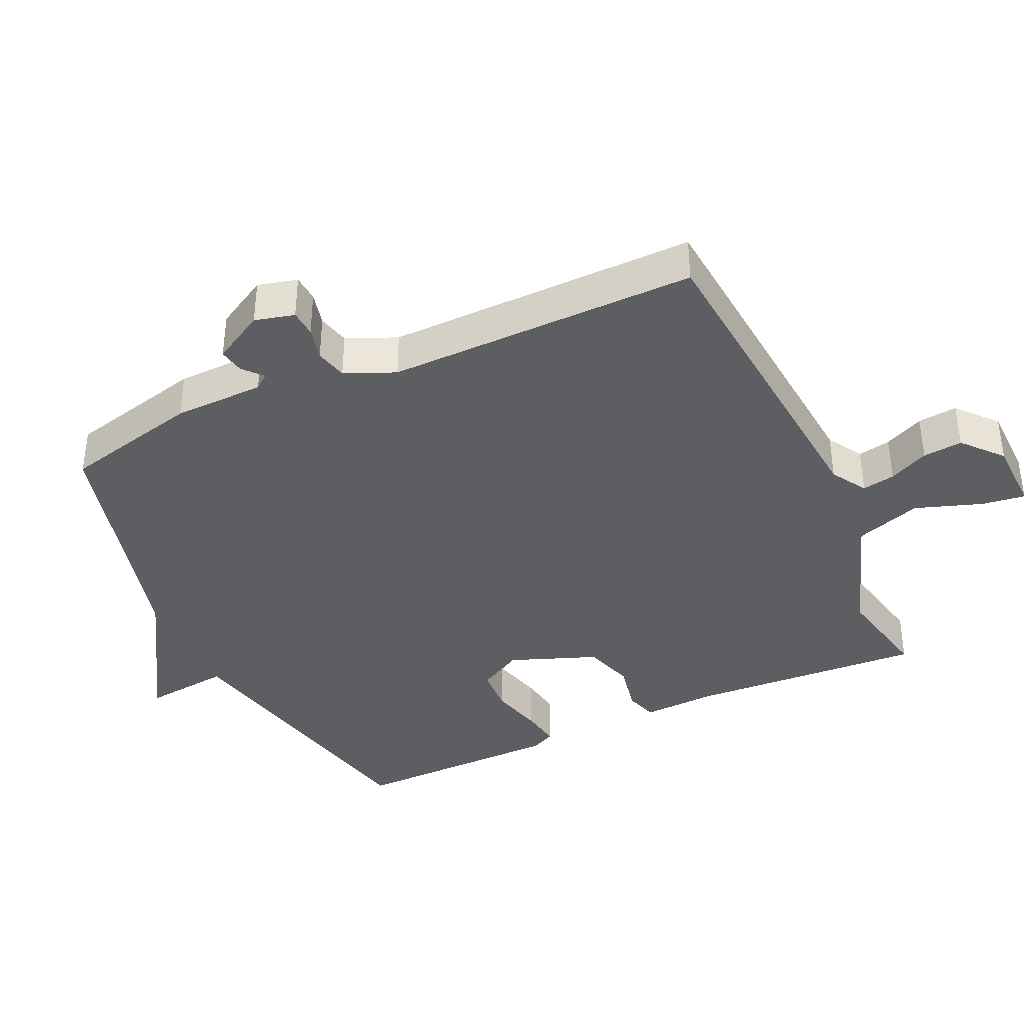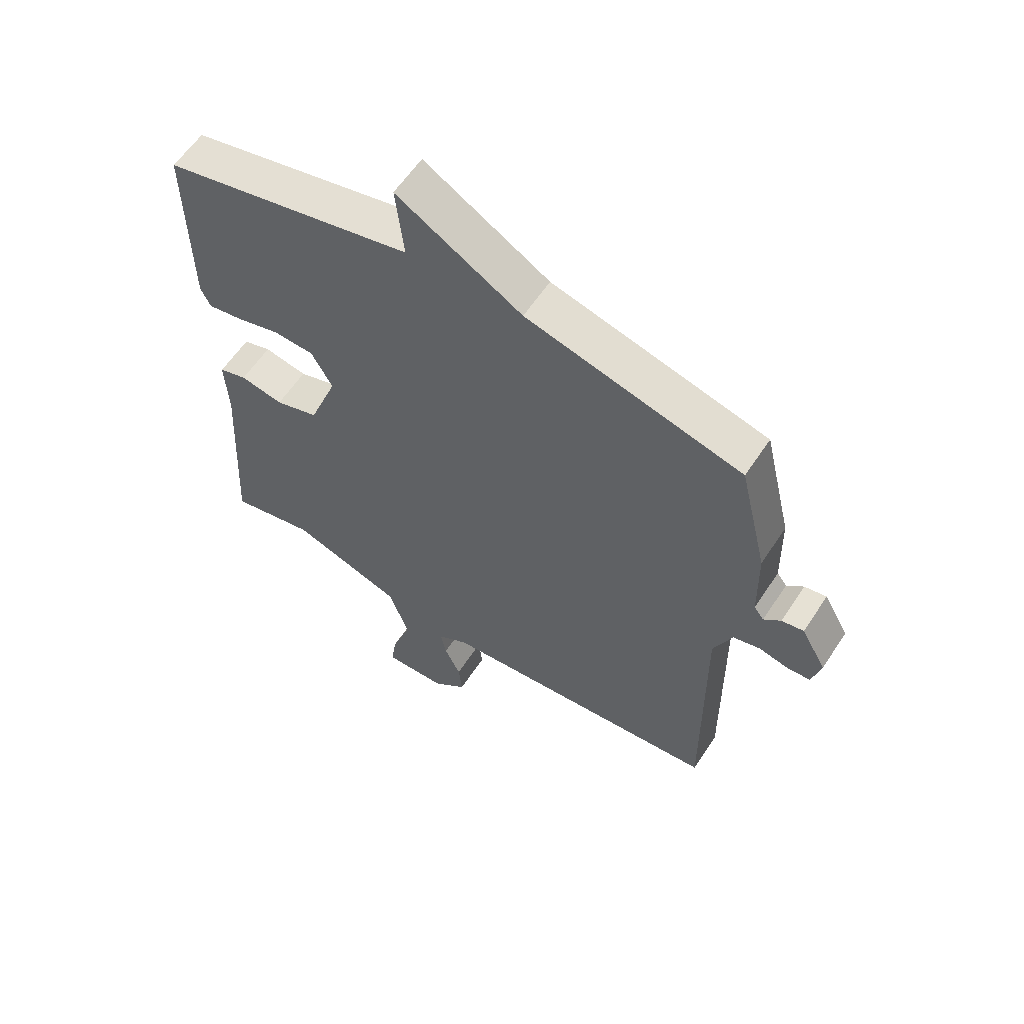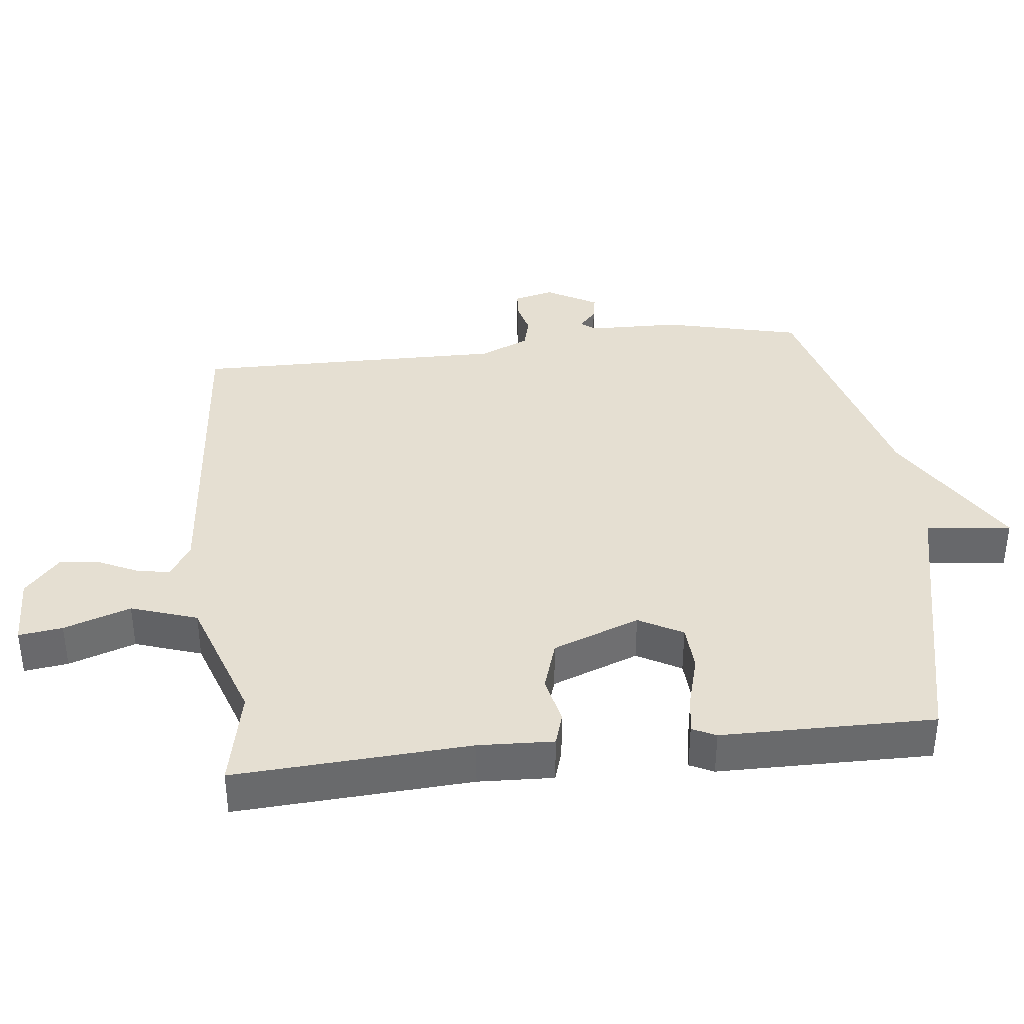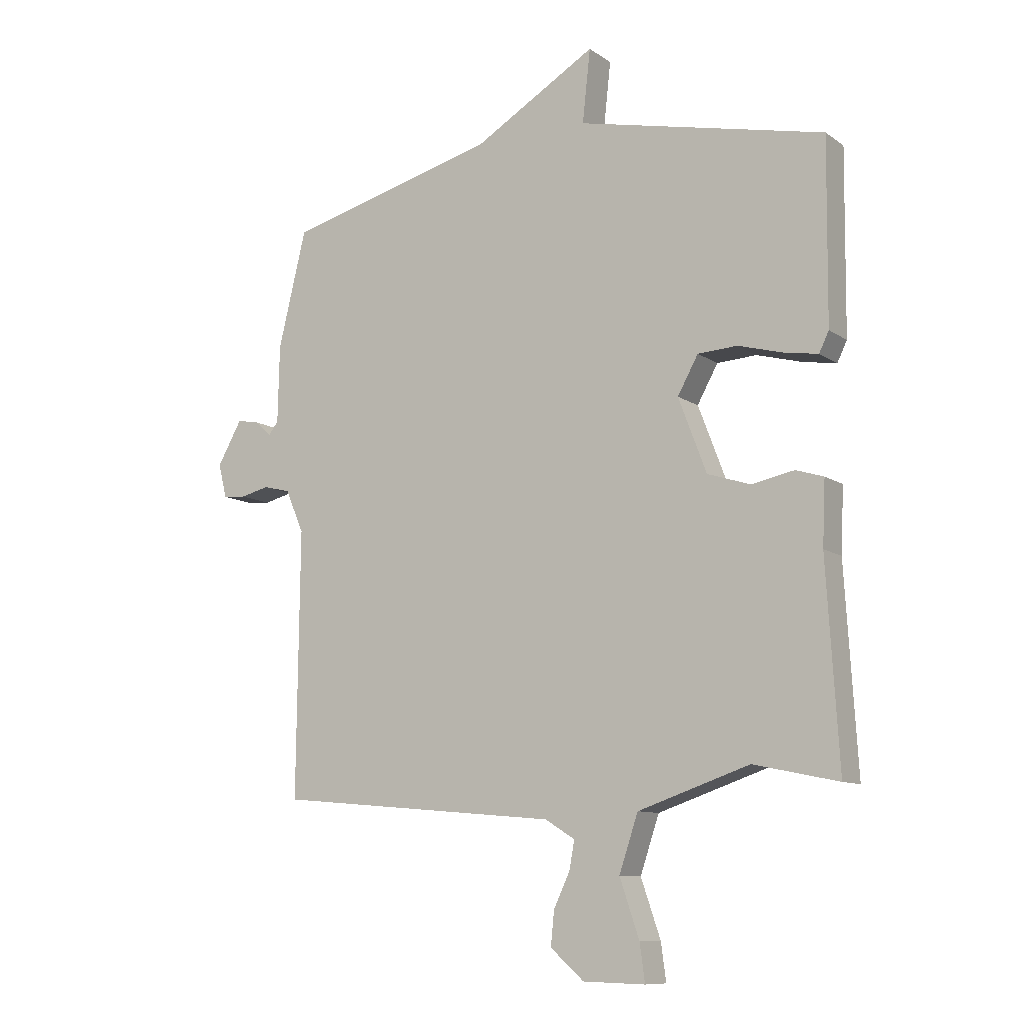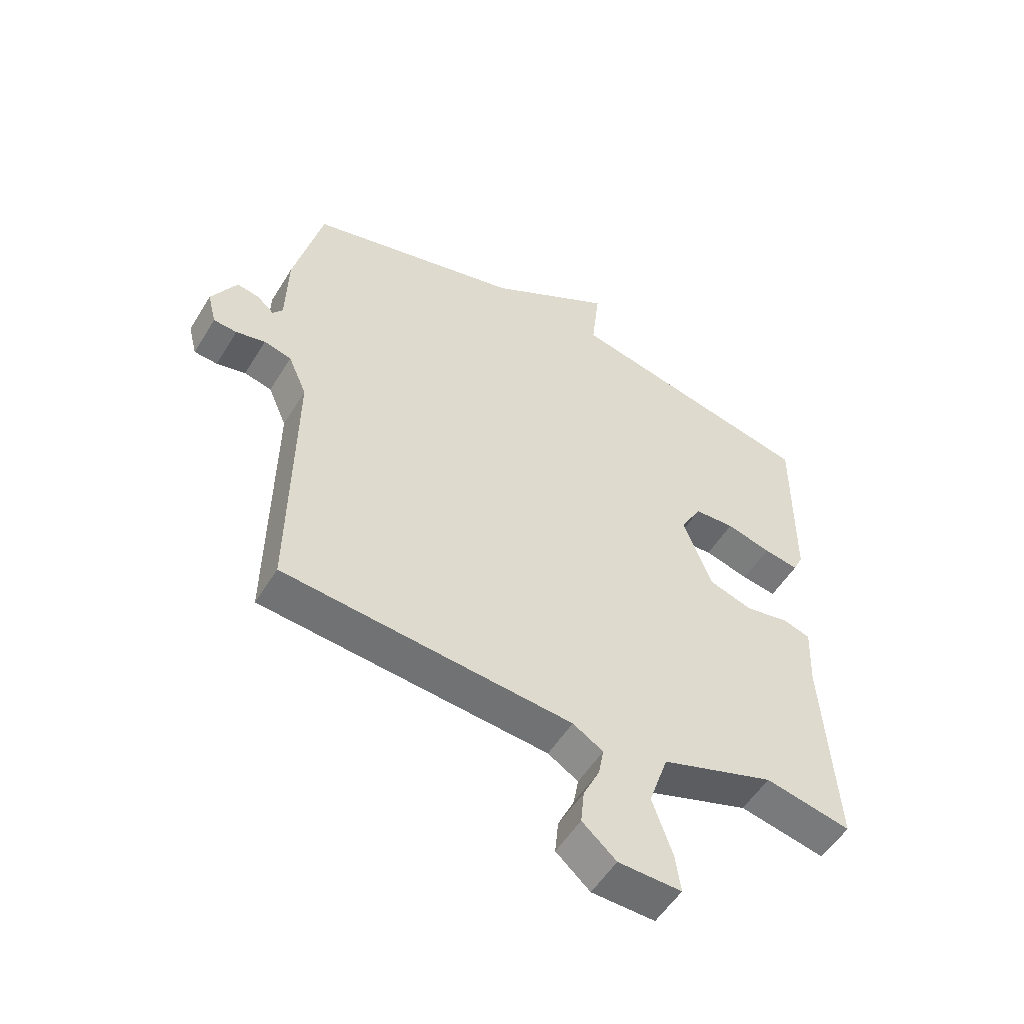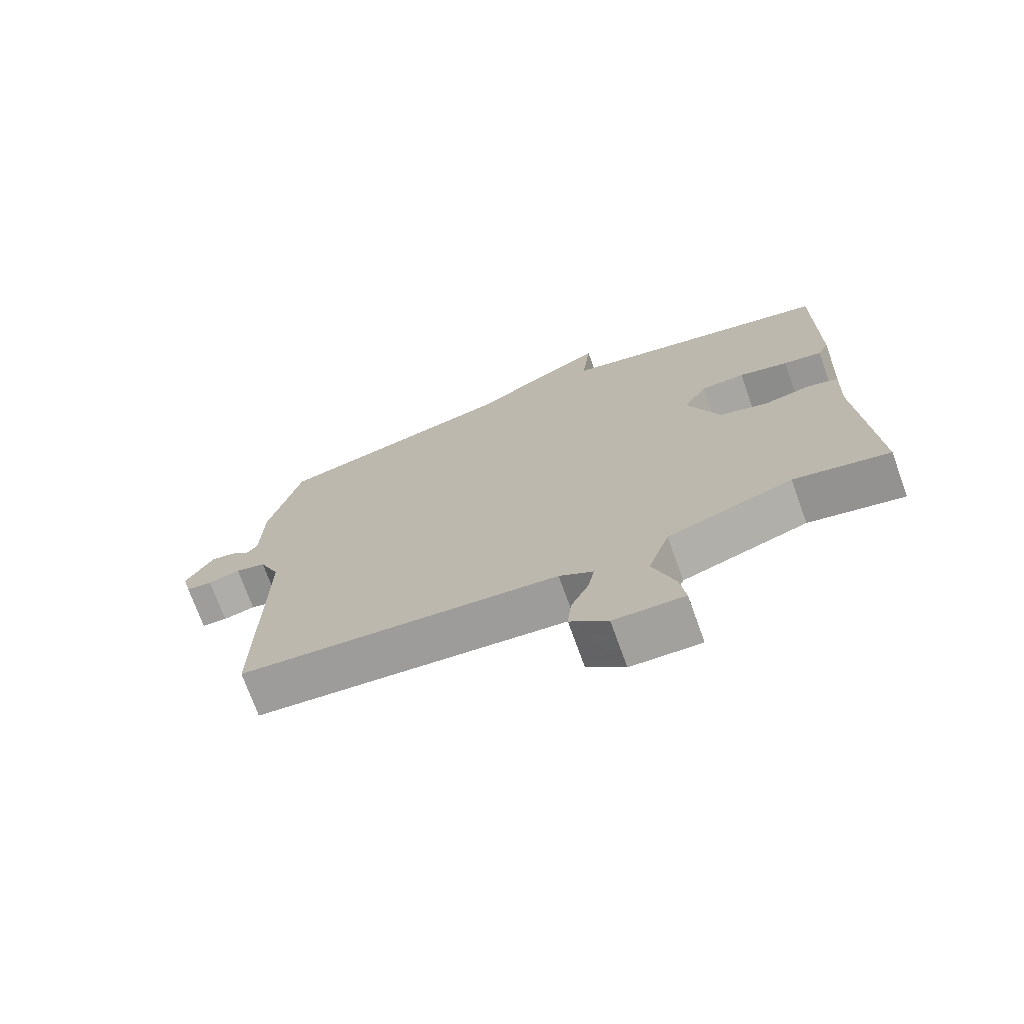
<metadata>
{"format":"obj","ext":"obj","renderer":"f3d","projection":"perspective","resolution":1024,"background":"white","views":[{"elev":-38.8,"azim":114.7,"up":"+Y"},{"elev":59.7,"azim":33.3,"up":"+Z"},{"elev":37.5,"azim":-96.5,"up":"+Y"},{"elev":-10.1,"azim":-148.7,"up":"+Z"},{"elev":-53.5,"azim":149.1,"up":"+Z"},{"elev":-72.8,"azim":-160.2,"up":"+Z"}]}
</metadata>
<code>
v 0.5 0.07 0.5
v 0.549 0.07 0.297
v 0.552 0.07 0.162
v 0.569 0.07 0.14
v 0.598 0.07 0.166
v 0.636 0.07 0.173
v 0.679 0.07 0.097
v 0.664 0.07 0.038
v 0.624 0.07 0.035
v 0.574 0.07 0.047
v 0.527 0.07 0.035
v 0.495 0.07 -0.039
v 0.5 0.07 -0.5
v 0.006 0.07 -0.544
v -0.046 0.07 -0.576
v -0.037 0.07 -0.625
v -0.009 0.07 -0.684
v -0.003 0.07 -0.743
v -0.061 0.07 -0.794
v -0.169 0.07 -0.797
v -0.16 0.07 -0.732
v -0.126 0.07 -0.633
v -0.159 0.07 -0.535
v -0.353 0.07 -0.469
v -0.5 0.07 -0.5
v -0.479 0.07 -0.152
v -0.484 0.07 -0.041
v -0.436 0.07 -0.026
v -0.362 0.07 -0.041
v -0.287 0.07 -0.017
v -0.238 0.07 0.112
v -0.274 0.07 0.177
v -0.343 0.07 0.181
v -0.42 0.07 0.16
v -0.48 0.07 0.15
v -0.497 0.07 0.185
v -0.5 0.07 0.5
v -0.069 0.07 0.596
v -0.083 0.07 0.723
v 0.131 0.07 0.596
v 0.5 0 0.5
v 0.549 0 0.297
v 0.552 0 0.162
v 0.569 0 0.14
v 0.598 0 0.166
v 0.636 0 0.173
v 0.679 0 0.097
v 0.664 0 0.038
v 0.624 0 0.035
v 0.574 0 0.047
v 0.527 0 0.035
v 0.495 0 -0.039
v 0.5 0 -0.5
v 0.006 0 -0.544
v -0.046 0 -0.576
v -0.037 0 -0.625
v -0.009 0 -0.684
v -0.003 0 -0.743
v -0.061 0 -0.794
v -0.169 0 -0.797
v -0.16 0 -0.732
v -0.126 0 -0.633
v -0.159 0 -0.535
v -0.353 0 -0.469
v -0.5 0 -0.5
v -0.479 0 -0.152
v -0.484 0 -0.041
v -0.436 0 -0.026
v -0.362 0 -0.041
v -0.287 0 -0.017
v -0.238 0 0.112
v -0.274 0 0.177
v -0.343 0 0.181
v -0.42 0 0.16
v -0.48 0 0.15
v -0.497 0 0.185
v -0.5 0 0.5
v -0.069 0 0.596
v -0.083 0 0.723
v 0.131 0 0.596
f 38 39 40
f 38 40 1
f 37 38 1
f 36 37 1
f 35 36 1
f 34 35 1
f 33 34 1
f 1 2 3
f 33 1 3
f 32 33 3
f 31 32 3 4
f 30 31 4
f 29 30 4
f 26 27 28 29
f 26 29 4
f 25 26 4
f 24 25 4
f 23 24 4
f 4 5 6
f 23 4 6
f 22 23 6
f 20 21 22
f 19 20 22
f 18 19 22
f 17 18 22
f 16 17 22
f 15 16 22
f 15 22 6
f 14 15 6
f 12 13 14
f 11 12 14
f 11 14 6
f 10 11 6 7
f 7 8 9 10
f 80 79 78
f 41 80 78
f 41 78 77
f 41 77 76
f 41 76 75
f 41 75 74
f 41 74 73
f 43 42 41
f 43 41 73
f 43 73 72
f 44 43 72 71
f 44 71 70
f 44 70 69
f 69 68 67 66
f 44 69 66
f 44 66 65
f 44 65 64
f 44 64 63
f 46 45 44
f 46 44 63
f 46 63 62
f 62 61 60
f 62 60 59
f 62 59 58
f 62 58 57
f 62 57 56
f 62 56 55
f 46 62 55
f 46 55 54
f 54 53 52
f 54 52 51
f 46 54 51
f 47 46 51 50
f 50 49 48 47
f 1 41 42 2
f 2 42 43 3
f 3 43 44 4
f 4 44 45 5
f 5 45 46 6
f 6 46 47 7
f 7 47 48 8
f 8 48 49 9
f 9 49 50 10
f 10 50 51 11
f 11 51 52 12
f 12 52 53 13
f 13 53 54 14
f 14 54 55 15
f 15 55 56 16
f 16 56 57 17
f 17 57 58 18
f 18 58 59 19
f 19 59 60 20
f 20 60 61 21
f 21 61 62 22
f 22 62 63 23
f 23 63 64 24
f 24 64 65 25
f 25 65 66 26
f 26 66 67 27
f 27 67 68 28
f 28 68 69 29
f 29 69 70 30
f 30 70 71 31
f 31 71 72 32
f 32 72 73 33
f 33 73 74 34
f 34 74 75 35
f 35 75 76 36
f 36 76 77 37
f 37 77 78 38
f 38 78 79 39
f 39 79 80 40
f 40 80 41 1

</code>
